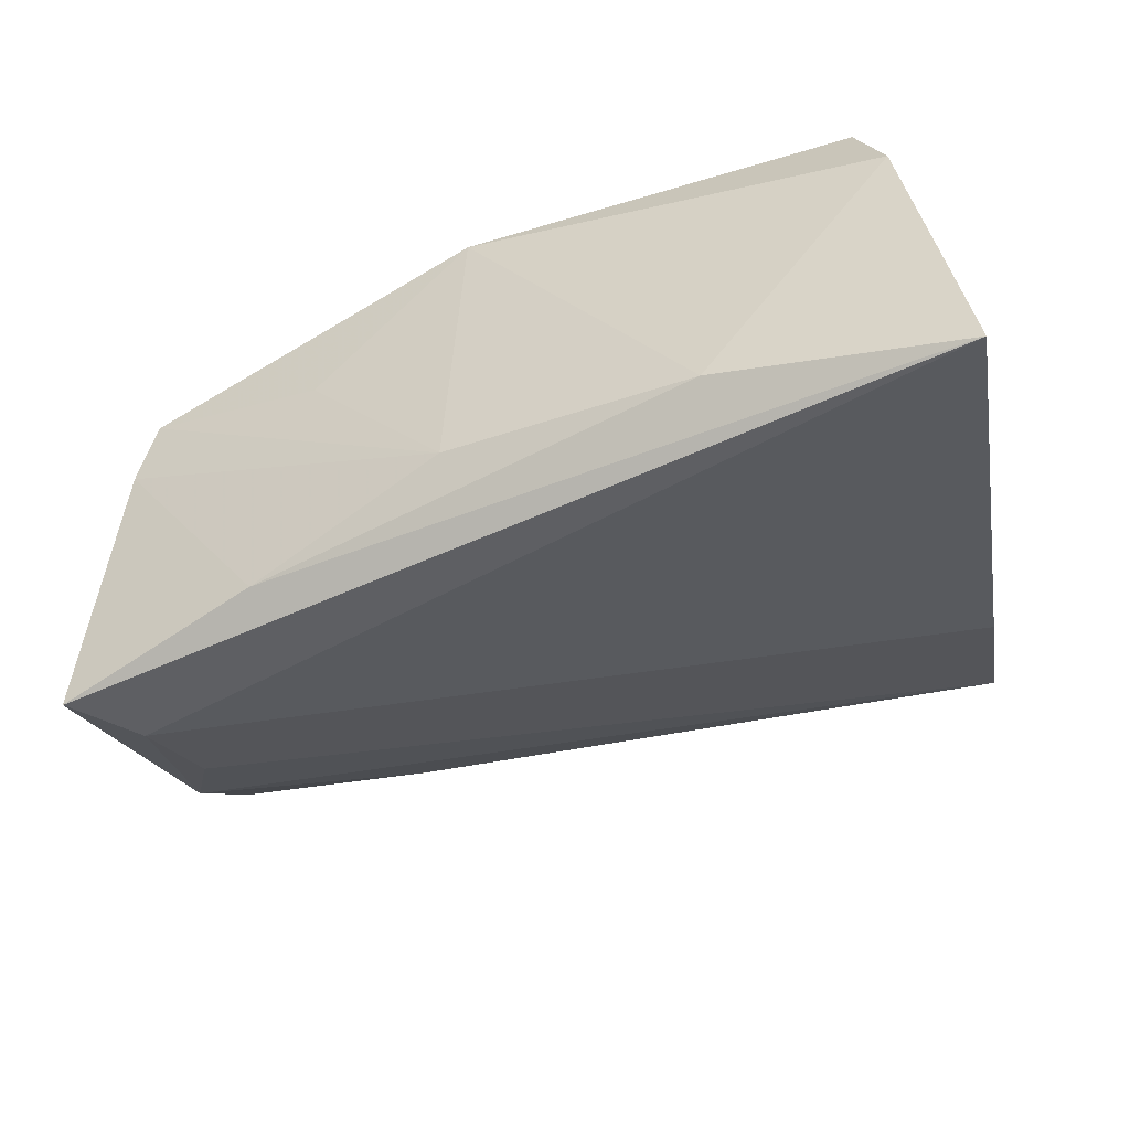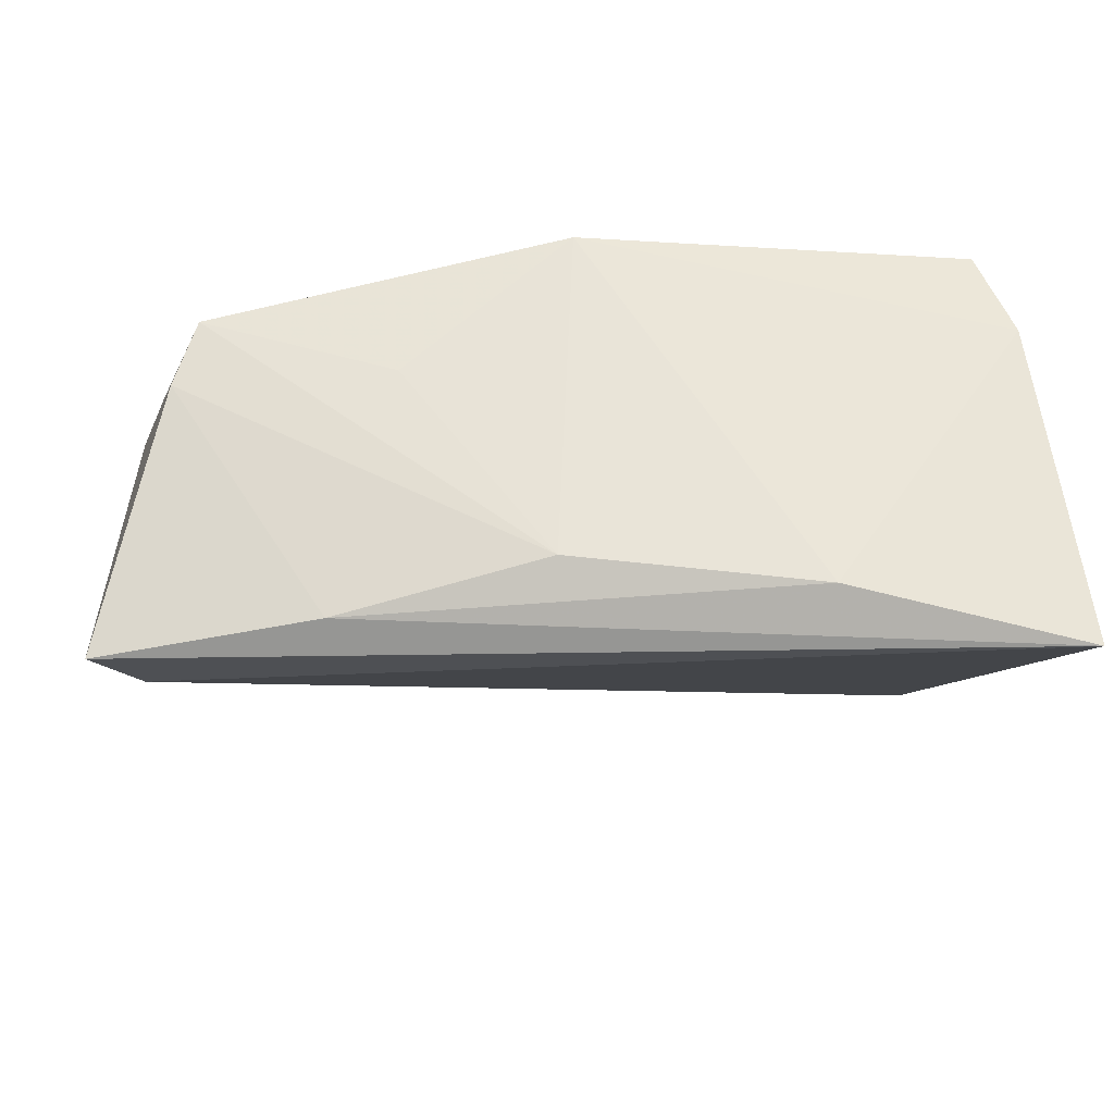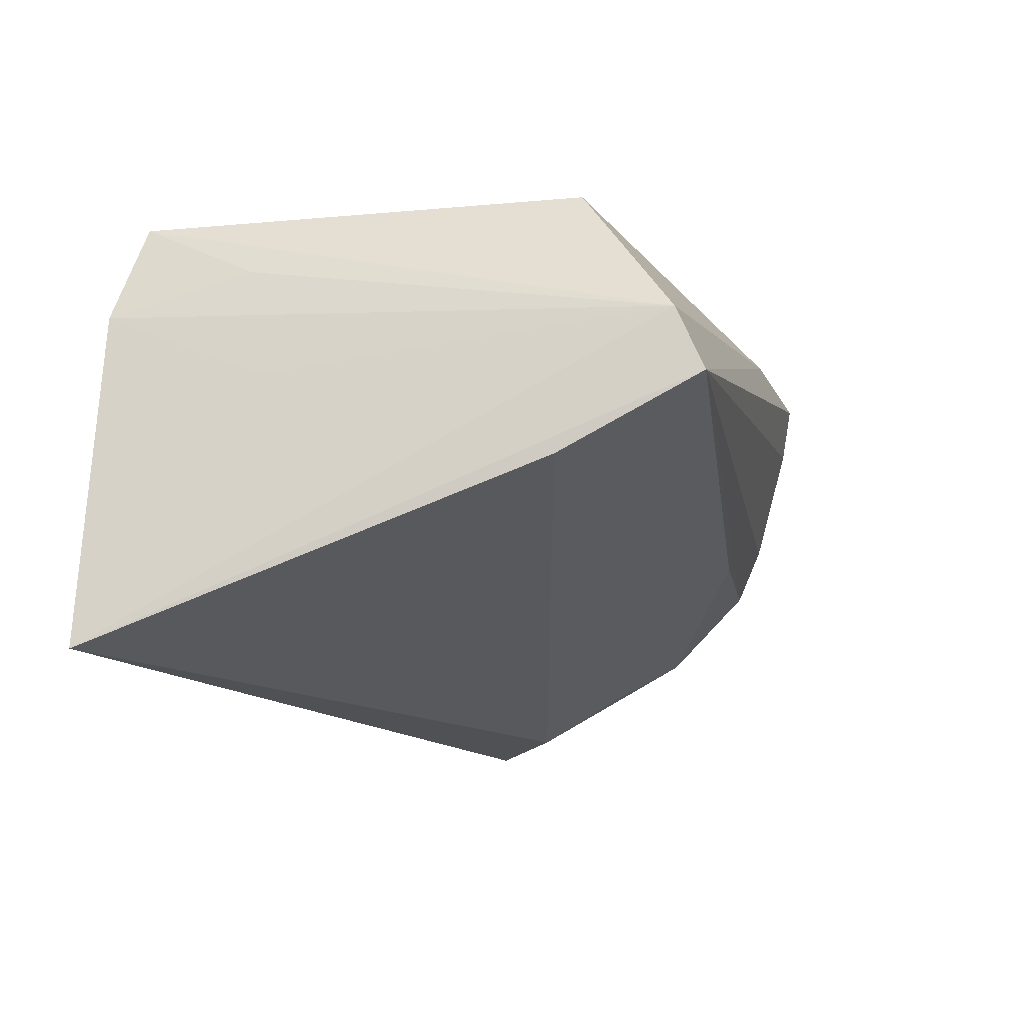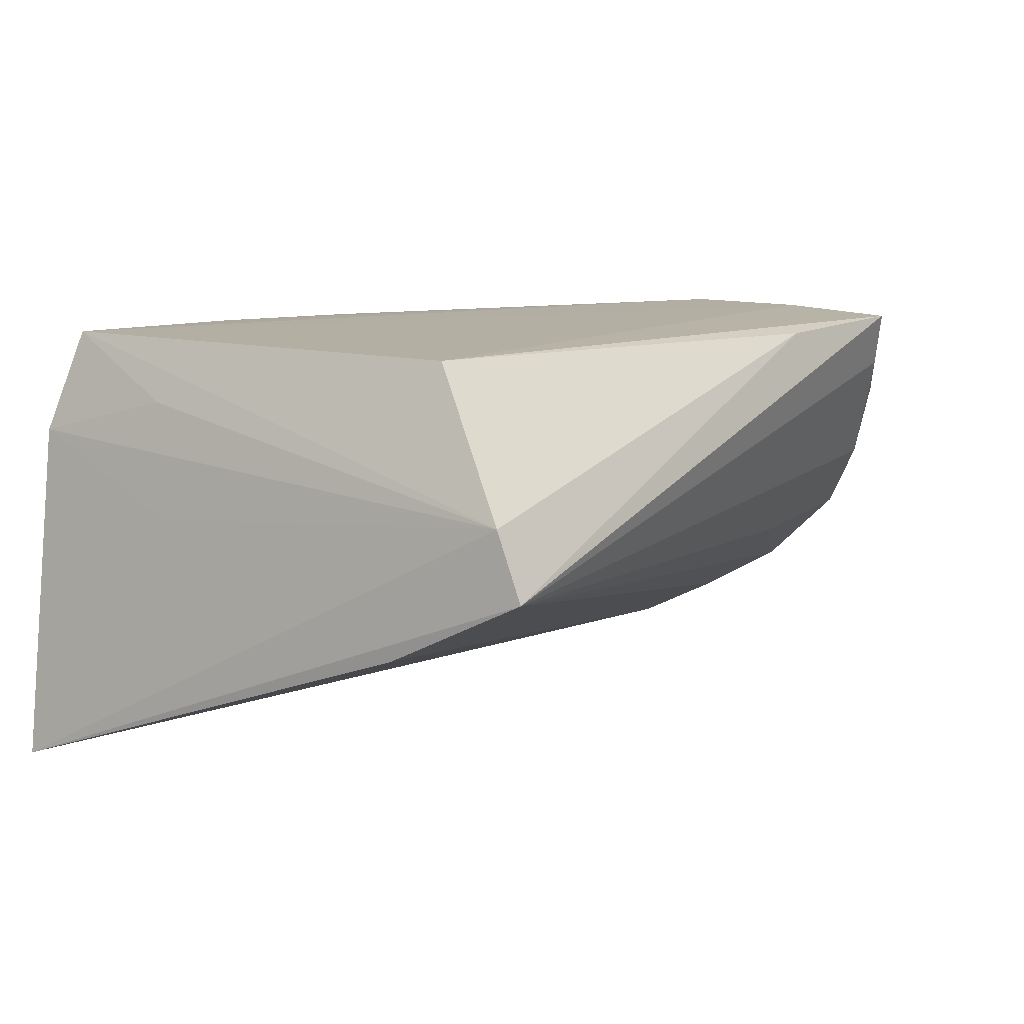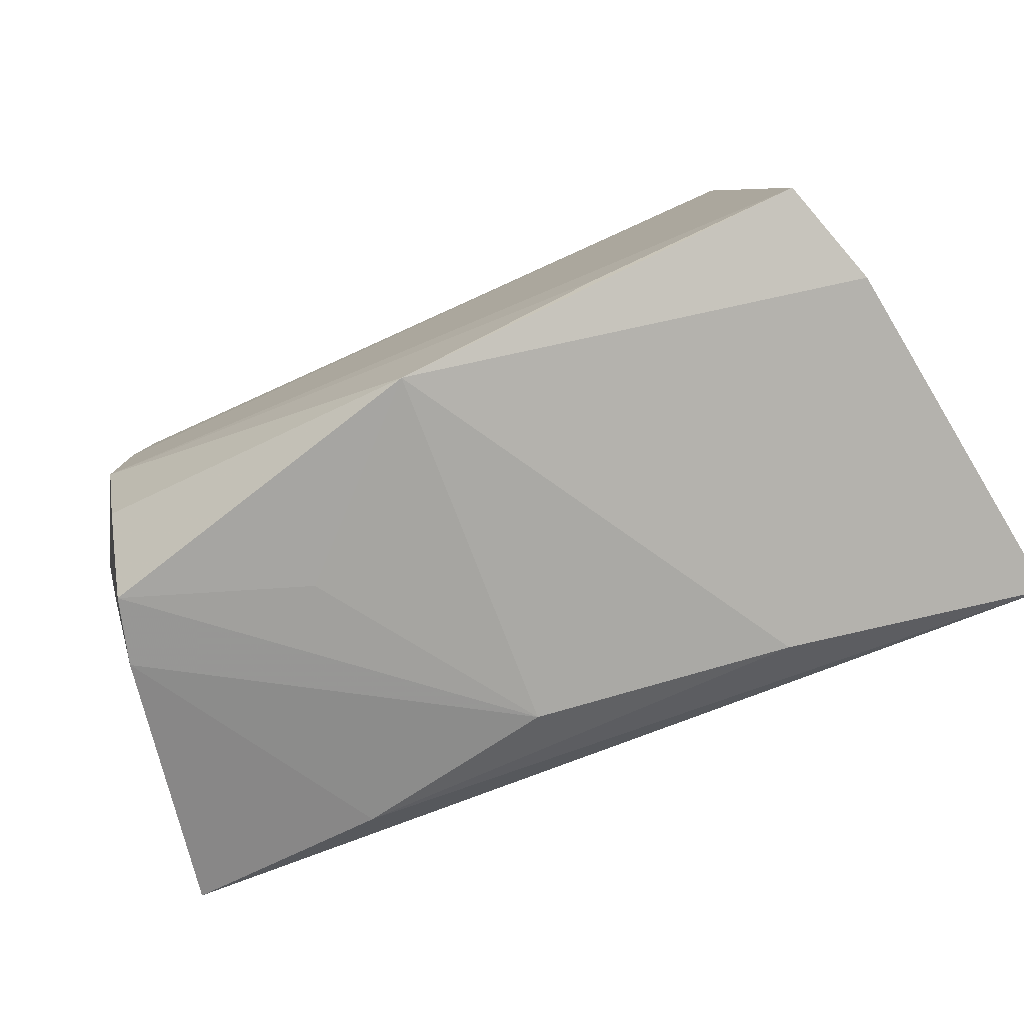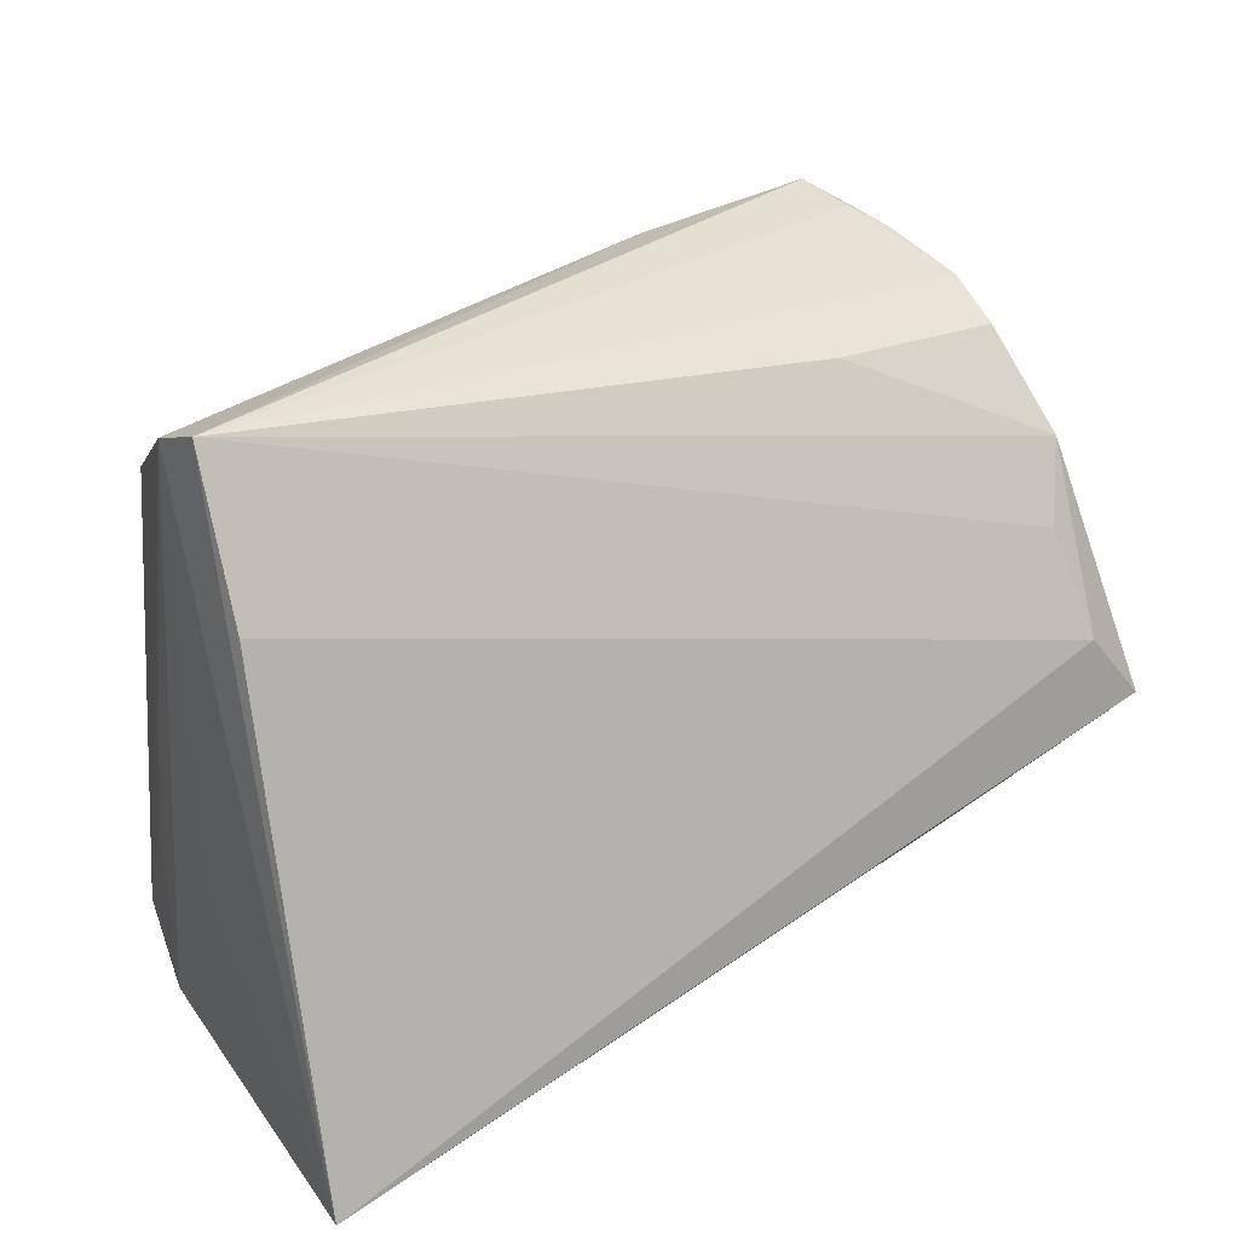
<metadata>
{"format":"obj","ext":"obj","renderer":"f3d","projection":"perspective","resolution":1024,"background":"white","views":[{"elev":-51.9,"azim":16.5,"up":"+Z"},{"elev":-29.4,"azim":-8.3,"up":"+Z"},{"elev":-14.3,"azim":106.2,"up":"+Z"},{"elev":11.6,"azim":126.2,"up":"+Z"},{"elev":-79.6,"azim":23.7,"up":"+Y"},{"elev":31.2,"azim":142.9,"up":"+Y"}]}
</metadata>
<code>
v -0.04907 0.02726 0.0004787
v -0.04493 0.0319 0.01353
v -0.04745 -0.006609 0.007804
v -0.0464 -0.004333 -0.02643
v -0.003845 -0.02709 0.01984
v 0.0446 0.02127 -0.009495
v -0.04368 -0.01991 0.009427
v 0.04318 0.03703 -0.001429
v -0.02609 0.02678 -0.006864
v 0.0416 -0.0273 0.02165
v -0.04449 0.005125 0.02054
v -0.05034 0.01074 -0.001801
v 0.04285 0.03383 0.005933
v 0.04488 -0.03012 0.01023
v 0.04309 -0.01377 0.01466
v -0.02221 -0.02397 0.002509
v -0.04779 0.02445 -0.006568
v 0.04526 -0.01142 0.001826
v -0.04862 0.02332 0.01122
v -0.04303 -0.008448 0.01728
v 0.0225 -0.03012 -0.02298
v -0.04605 -0.01877 0.00176
v -0.04745 0.03019 0.009554
v -0.04998 0.00698 0.009973
v -0.04387 0.03324 0.01996
v 0.03751 0.02273 0.02154
v 0.01876 -0.02618 0.02103
v -0.04924 0.0146 -0.01574
v -0.05219 -0.01227 -0.02811
v -0.0283 -0.01979 -0.02549
v -0.04427 0.01953 0.02057
v 0.04979 -0.03012 -0.02811
v -0.04493 0.007022 -0.02053
v -0.005535 -0.02677 -0.02017
v -0.02134 0.03257 0.01967
f 4 32 29
f 6 8 32
f 32 4 6
f 29 32 30
f 5 34 21
f 21 30 32
f 34 30 21
f 5 10 27
f 11 20 5
f 5 27 11
f 11 27 10
f 28 4 29
f 14 10 5
f 5 21 14
f 14 21 32
f 32 18 14
f 8 25 35
f 25 26 35
f 5 20 7
f 10 26 31
f 31 11 10
f 31 26 25
f 2 25 8
f 2 23 25
f 33 28 8
f 4 28 33
f 8 6 33
f 33 6 4
f 9 17 8
f 8 28 9
f 9 28 17
f 17 28 1
f 23 2 1
f 8 17 1
f 1 2 8
f 1 28 29
f 29 12 1
f 10 14 15
f 13 14 18
f 32 8 13
f 13 18 32
f 13 15 14
f 8 35 13
f 13 35 26
f 13 26 10
f 10 15 13
f 22 30 34
f 34 7 22
f 29 30 22
f 16 34 5
f 5 7 16
f 16 7 34
f 23 1 19
f 25 23 19
f 19 31 25
f 20 11 24
f 24 7 20
f 24 12 29
f 29 22 24
f 11 31 24
f 31 19 24
f 24 1 12
f 24 19 1
f 3 22 7
f 7 24 3
f 3 24 22

</code>
